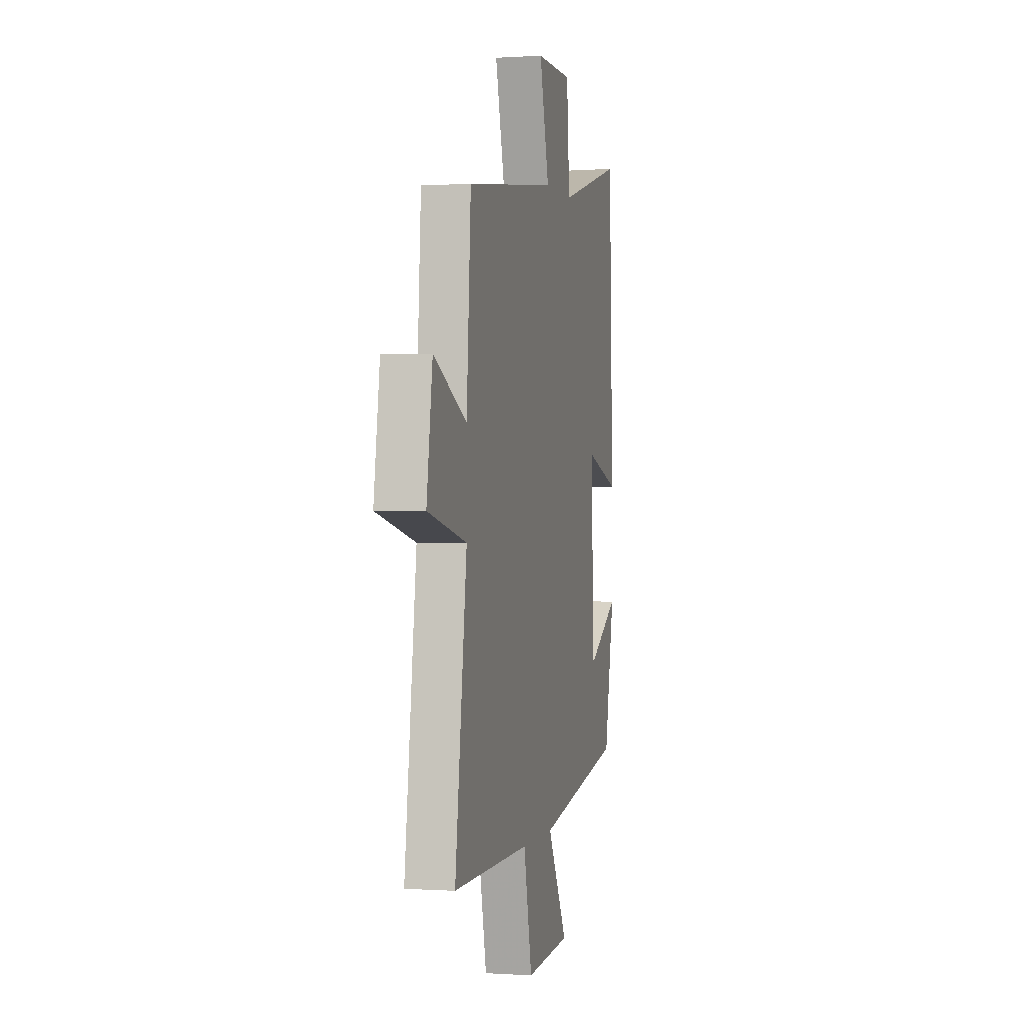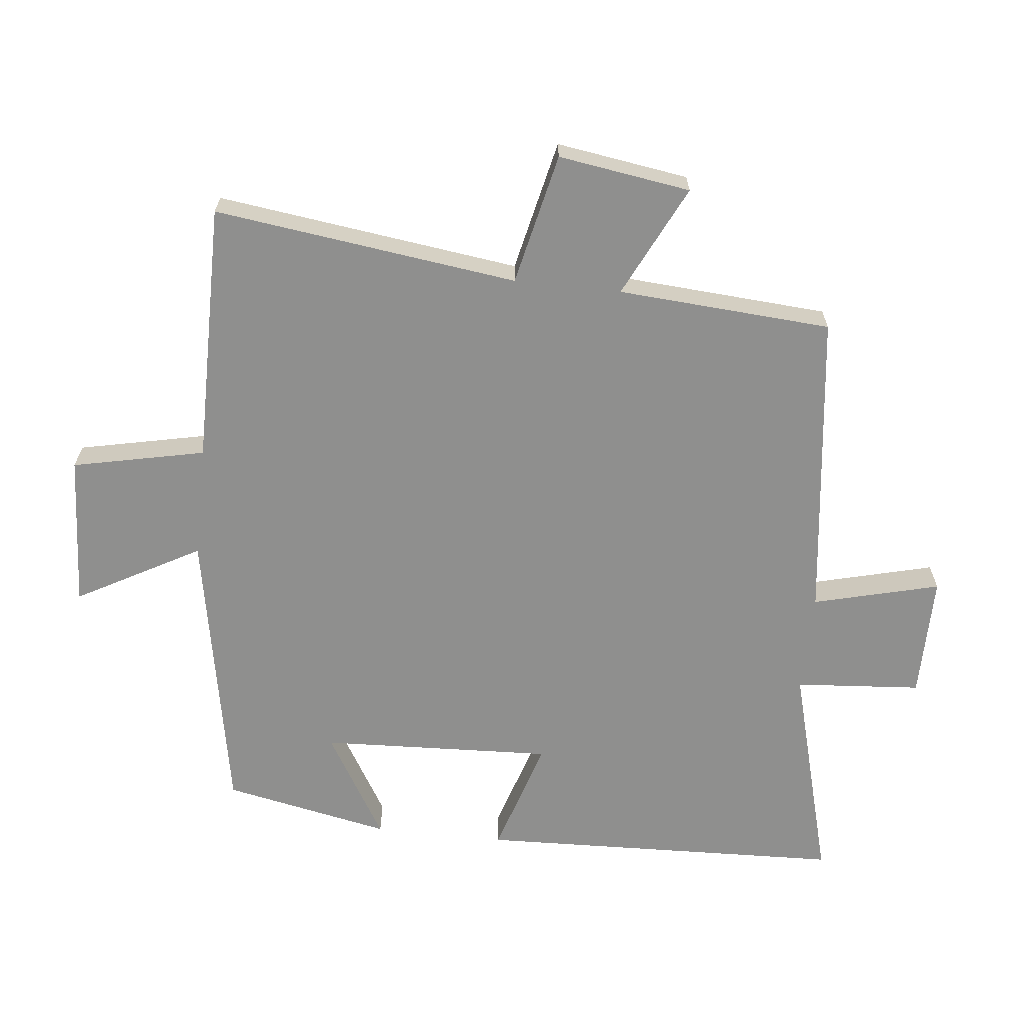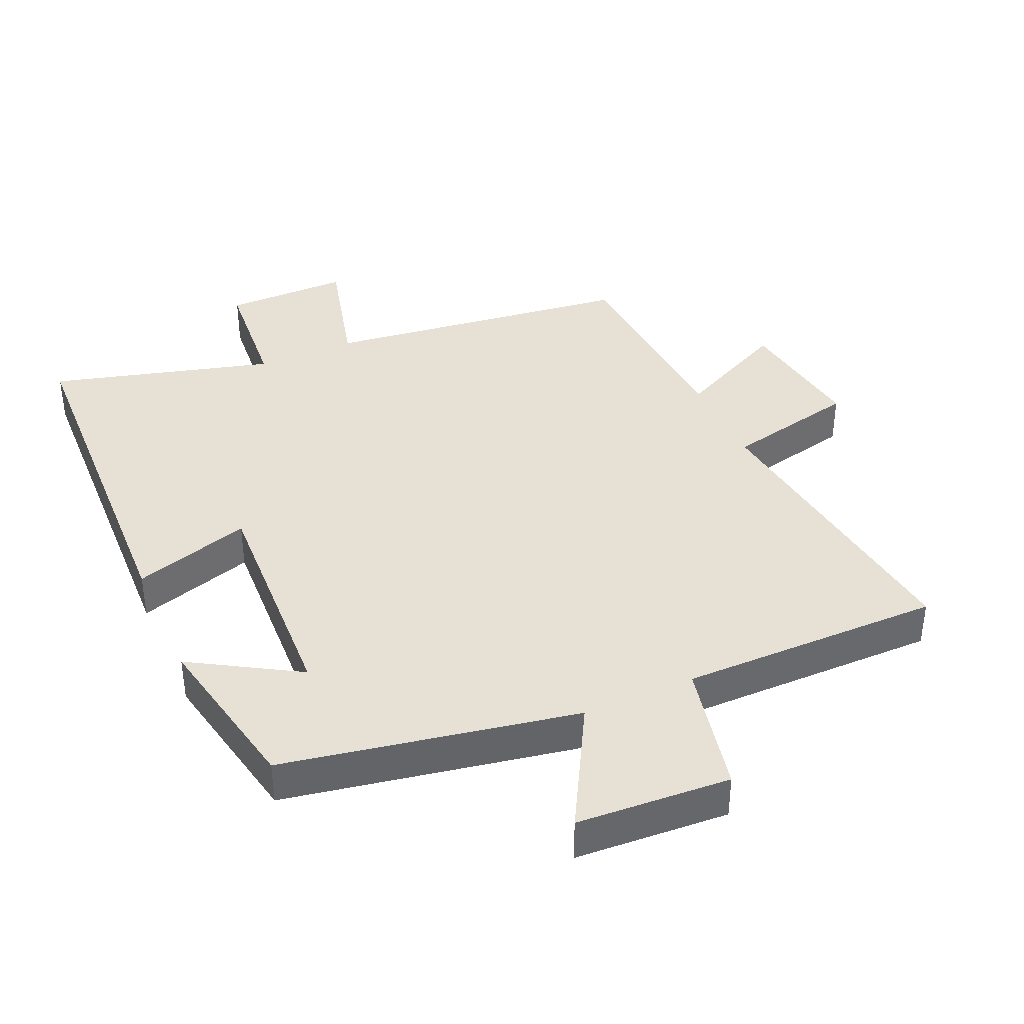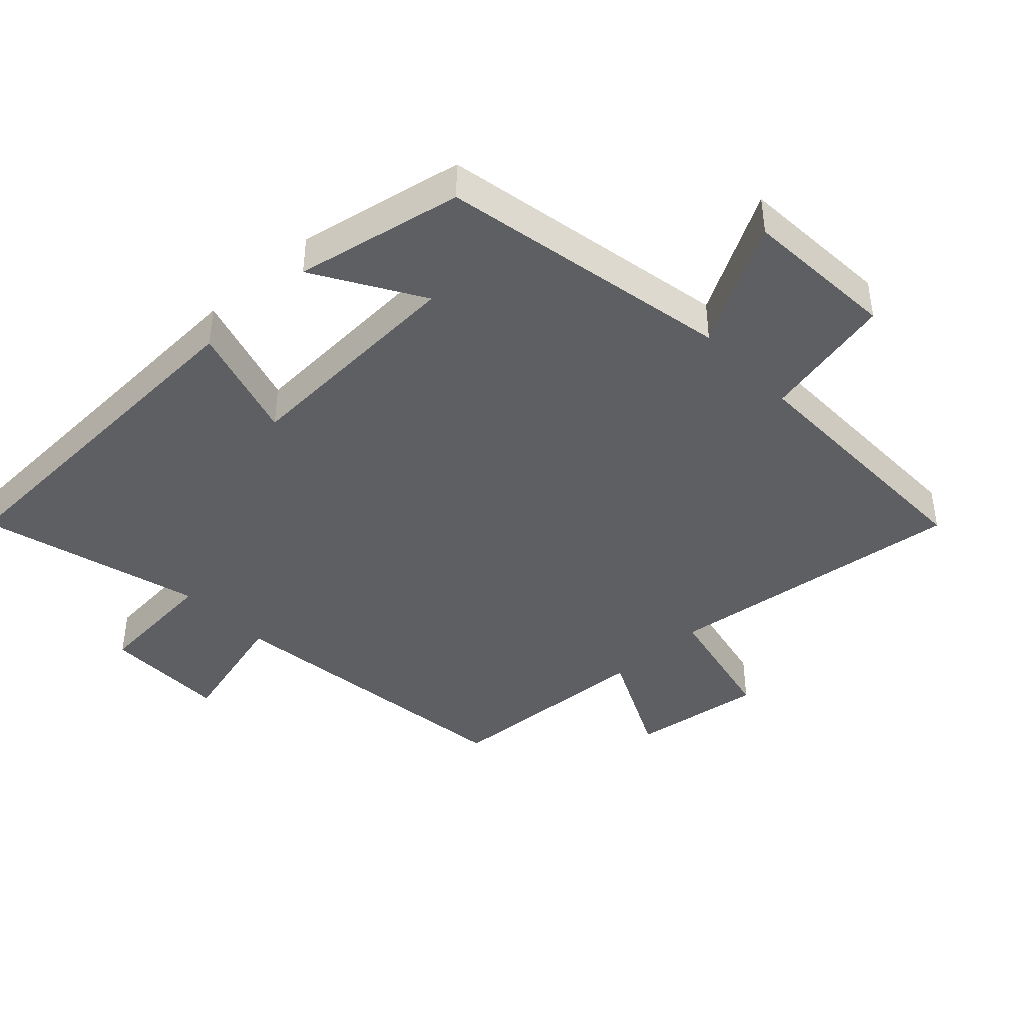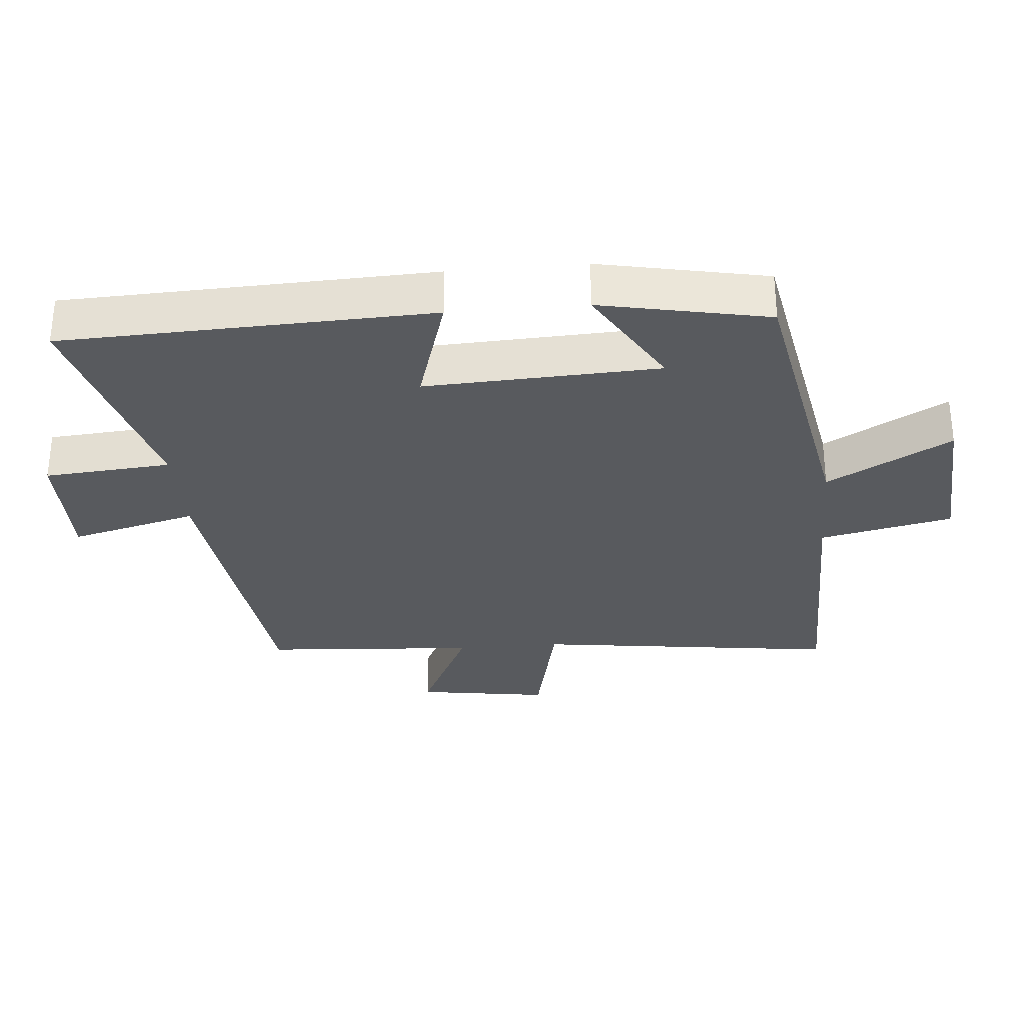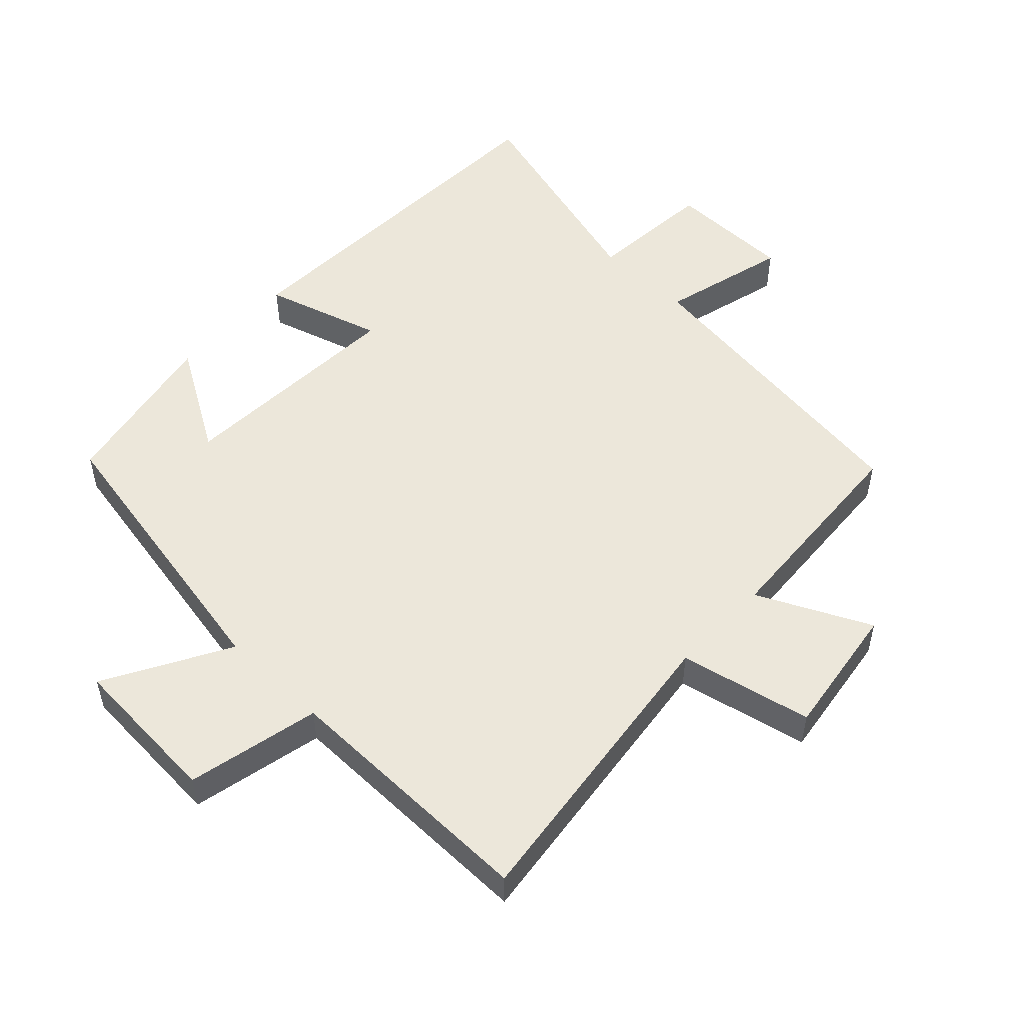
<metadata>
{"format":"obj","ext":"obj","renderer":"f3d","projection":"perspective","resolution":1024,"background":"white","views":[{"elev":0.3,"azim":-76.3,"up":"+Z"},{"elev":-65.2,"azim":-96.2,"up":"+Y"},{"elev":39.1,"azim":156.1,"up":"+Y"},{"elev":-42.0,"azim":133.4,"up":"+Y"},{"elev":-30.7,"azim":95.0,"up":"+Y"},{"elev":52.4,"azim":-136.3,"up":"+Y"}]}
</metadata>
<code>
v 0.449 0.07 -0.418
v 0.007 0.07 -0.5
v 0.11 0.07 -0.686
v -0.122 0.07 -0.7
v -0.165 0.07 -0.5
v -0.56 0.07 -0.502
v -0.5 0.07 -0.044
v -0.699 0.07 0
v -0.669 0.07 0.2
v -0.5 0.07 0.118
v -0.478 0.07 0.441
v -0.009 0.07 0.5
v -0.058 0.07 0.691
v 0.13 0.07 0.691
v 0.145 0.07 0.5
v 0.48 0.07 0.592
v 0.5 0.07 0.037
v 0.323 0.07 0.091
v 0.339 0.07 -0.261
v 0.5 0.07 -0.165
v 0.449 0 -0.418
v 0.007 0 -0.5
v 0.11 0 -0.686
v -0.122 0 -0.7
v -0.165 0 -0.5
v -0.56 0 -0.502
v -0.5 0 -0.044
v -0.699 0 0
v -0.669 0 0.2
v -0.5 0 0.118
v -0.478 0 0.441
v -0.009 0 0.5
v -0.058 0 0.691
v 0.13 0 0.691
v 0.145 0 0.5
v 0.48 0 0.592
v 0.5 0 0.037
v 0.323 0 0.091
v 0.339 0 -0.261
v 0.5 0 -0.165
f 19 20 1 2
f 18 19 2
f 15 16 17 18
f 15 18 2
f 12 13 14 15
f 12 15 2
f 11 12 2
f 10 11 2
f 7 8 9 10
f 7 10 2 3
f 5 6 7
f 5 7 3
f 3 4 5
f 22 21 40 39
f 22 39 38
f 38 37 36 35
f 22 38 35
f 35 34 33 32
f 22 35 32
f 22 32 31
f 22 31 30
f 30 29 28 27
f 23 22 30 27
f 27 26 25
f 23 27 25
f 25 24 23
f 1 21 22 2
f 2 22 23 3
f 3 23 24 4
f 4 24 25 5
f 5 25 26 6
f 6 26 27 7
f 7 27 28 8
f 8 28 29 9
f 9 29 30 10
f 10 30 31 11
f 11 31 32 12
f 12 32 33 13
f 13 33 34 14
f 14 34 35 15
f 15 35 36 16
f 16 36 37 17
f 17 37 38 18
f 18 38 39 19
f 19 39 40 20
f 20 40 21 1

</code>
